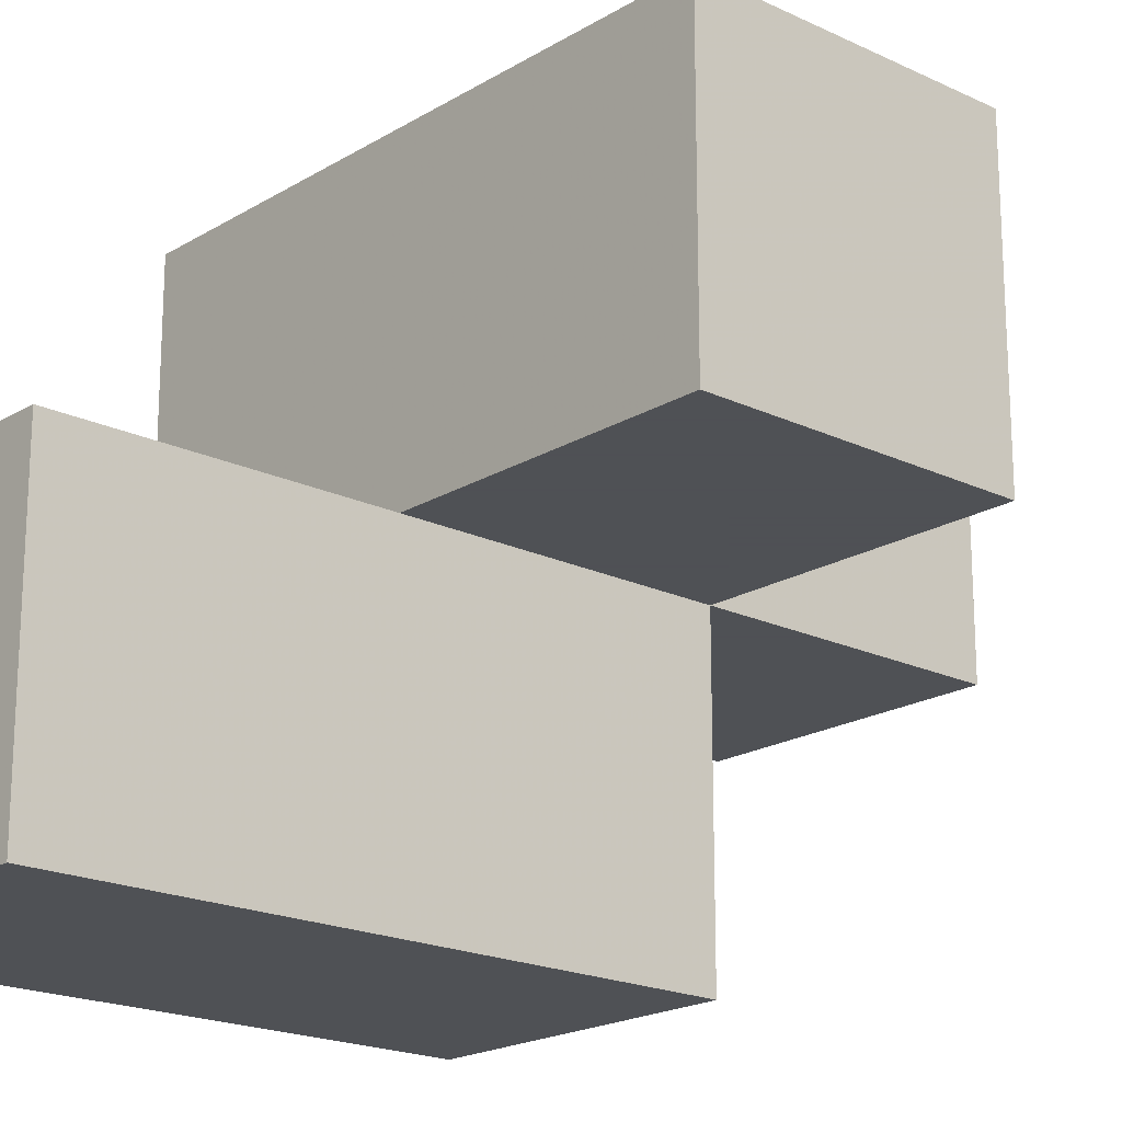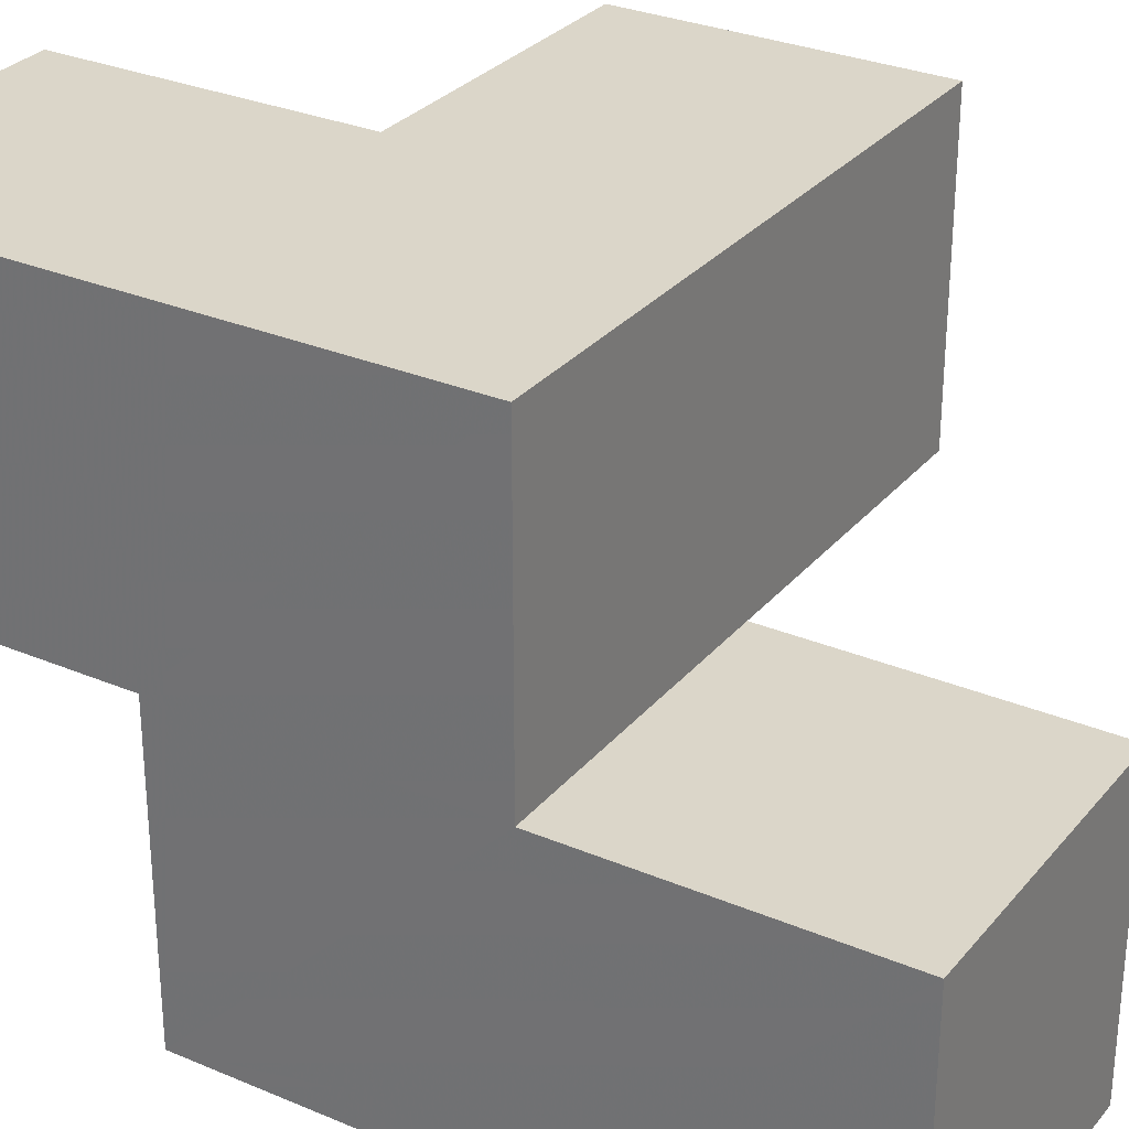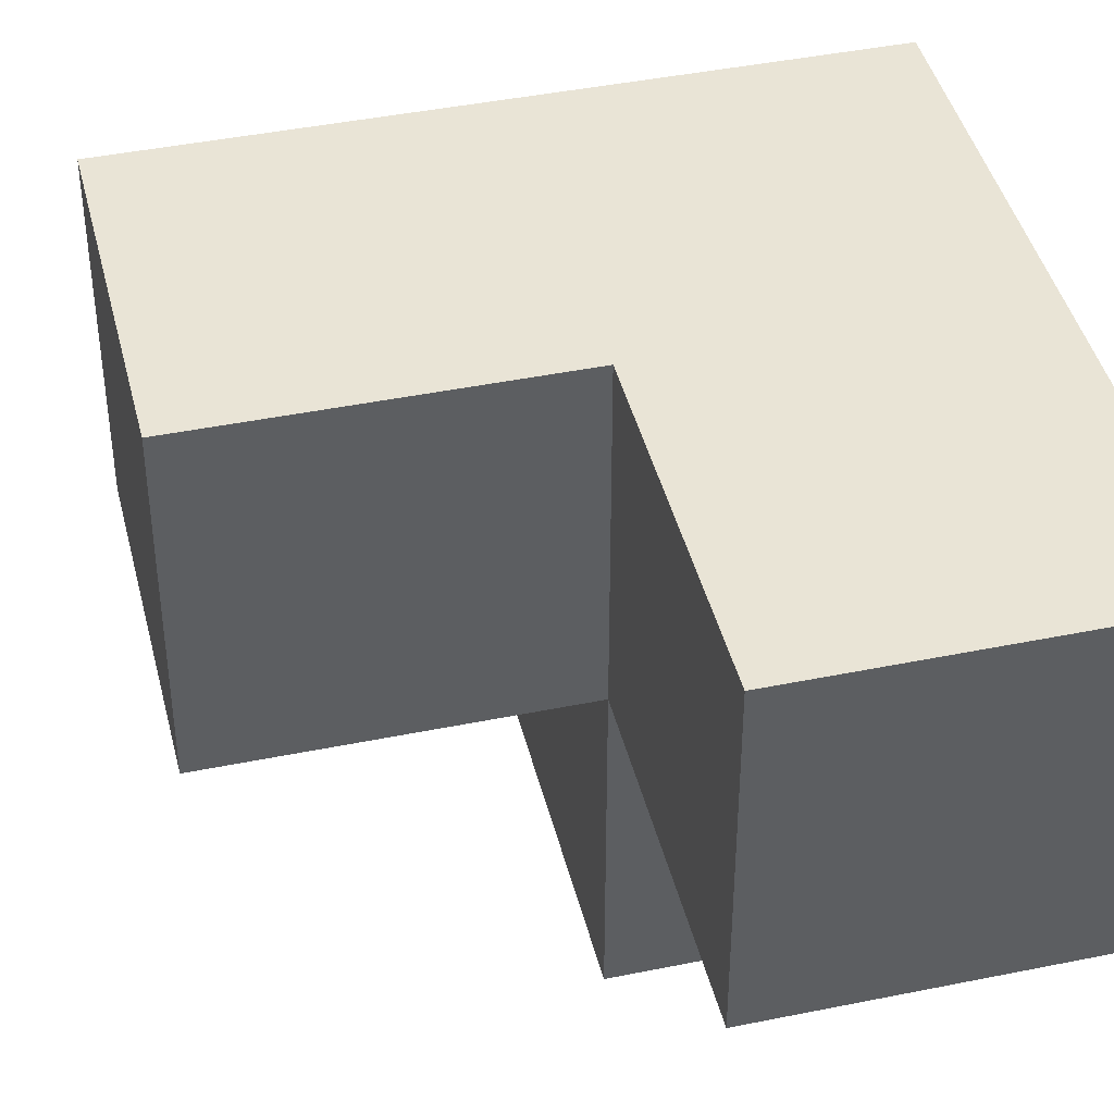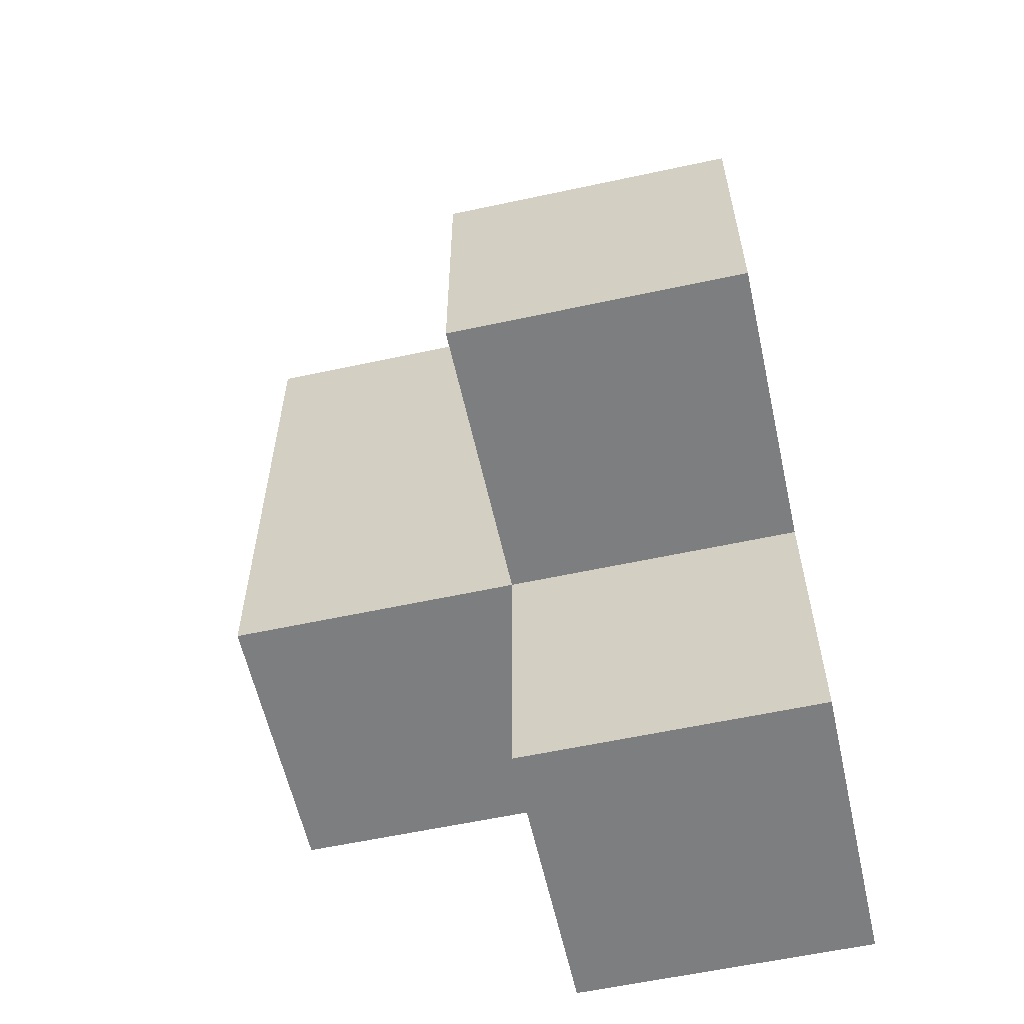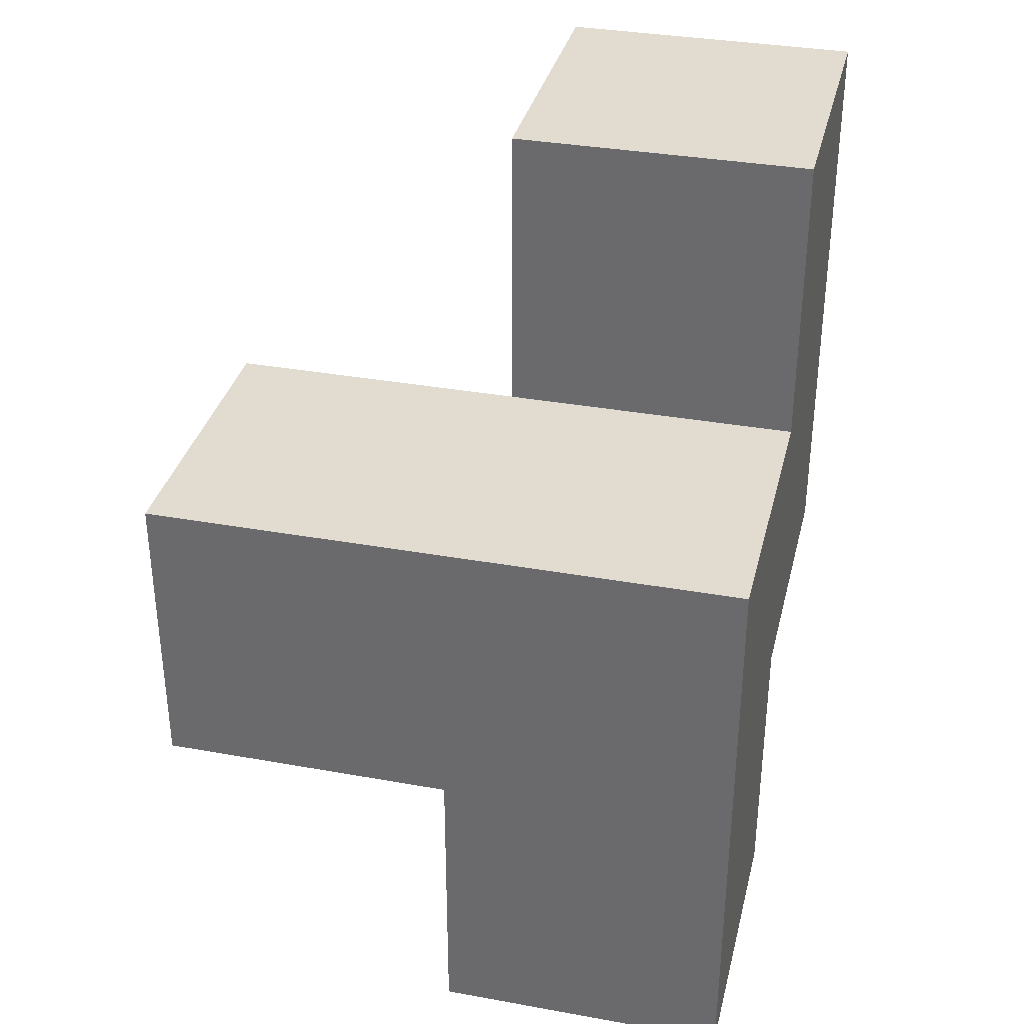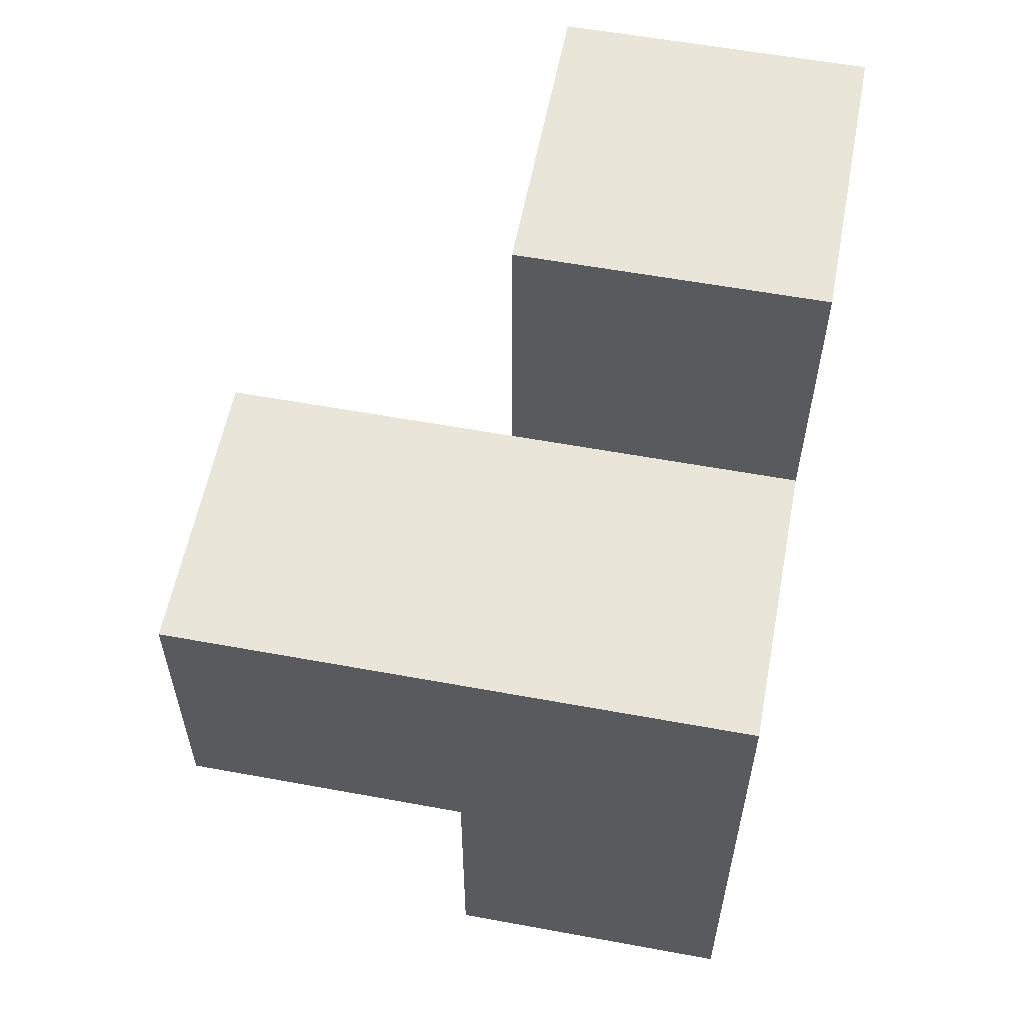
<metadata>
{"format":"obj","ext":"obj","renderer":"f3d","projection":"perspective","resolution":1024,"background":"white","views":[{"elev":-19.5,"azim":48.3,"up":"+Y"},{"elev":29.7,"azim":-58.1,"up":"+Y"},{"elev":42.7,"azim":166.3,"up":"+Y"},{"elev":-59.3,"azim":102.5,"up":"+Z"},{"elev":34.5,"azim":-166.4,"up":"+Z"},{"elev":57.7,"azim":-169.2,"up":"+Z"}]}
</metadata>
<code>
v 1.998 2.011 2.005
v 1.008 2.011 2.005
v 1.008 3.001 2.995
v 1.008 3.991 2.005
v 2.987 3.001 2.005
v 1.998 3.991 2.005
v 1.998 3.001 2.995
v 1.998 2.011 3.985
v 1.008 2.011 3.985
v 1.008 3.991 1.015
v 2.987 3.991 2.995
v 1.008 3.001 2.005
v 1.998 3.001 2.005
v 1.998 3.991 1.015
v 1.998 2.011 2.995
v 1.008 3.001 1.015
v 1.008 2.011 2.995
v 2.987 3.001 2.995
v 1.008 3.001 3.985
v 2.987 3.991 2.005
v 1.008 3.991 2.995
v 1.998 3.001 3.985
v 1.998 3.991 2.995
v 1.998 3.001 1.015
f 3 7 21
f 23 21 7
f 6 4 23
f 21 23 4
f 4 12 21
f 3 21 12
f 24 16 14
f 10 14 16
f 16 24 12
f 13 12 24
f 14 10 6
f 4 6 10
f 10 16 4
f 12 4 16
f 24 14 13
f 6 13 14
f 1 2 13
f 12 13 2
f 2 1 17
f 15 17 1
f 12 2 3
f 17 3 2
f 1 13 15
f 7 15 13
f 5 13 20
f 6 20 13
f 7 18 23
f 11 23 18
f 13 5 7
f 18 7 5
f 20 6 11
f 23 11 6
f 5 20 18
f 11 18 20
f 9 8 19
f 22 19 8
f 17 15 9
f 8 9 15
f 7 3 22
f 19 22 3
f 3 17 19
f 9 19 17
f 15 7 8
f 22 8 7

</code>
